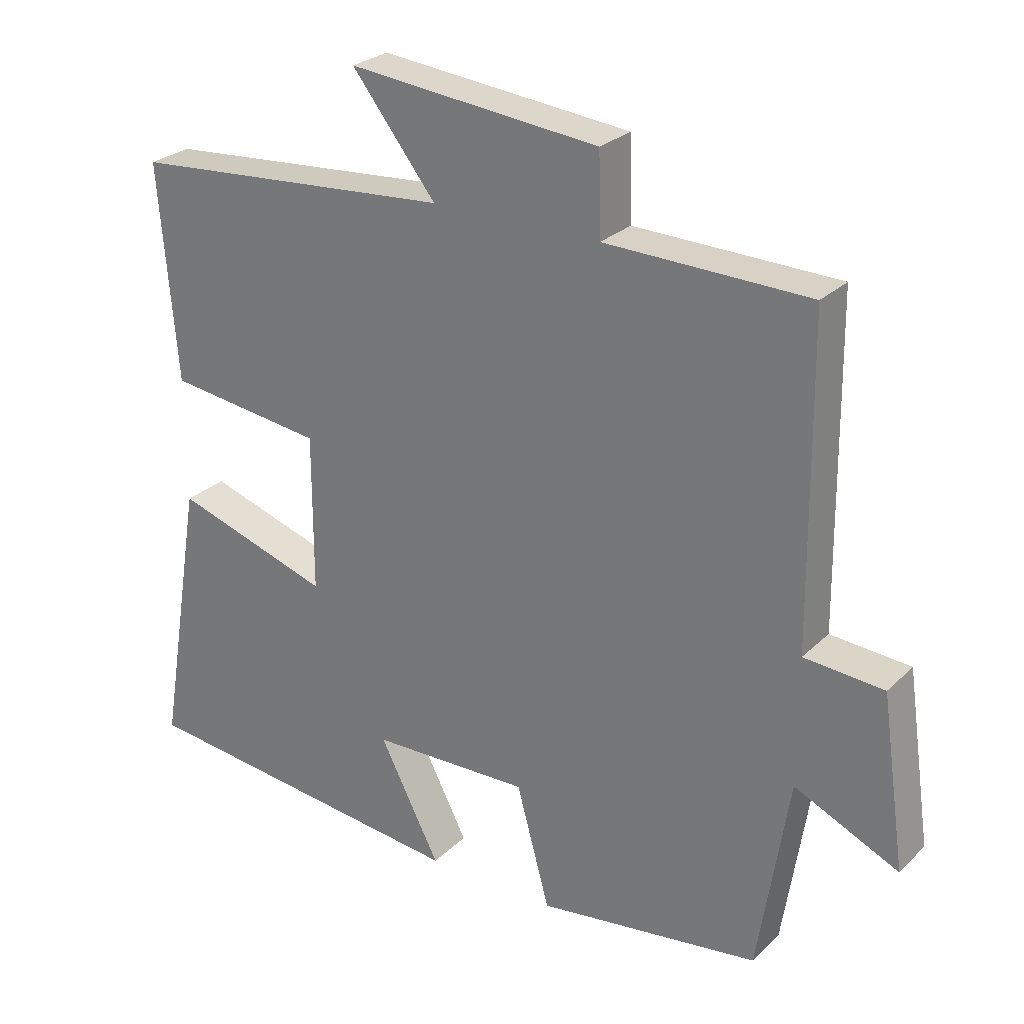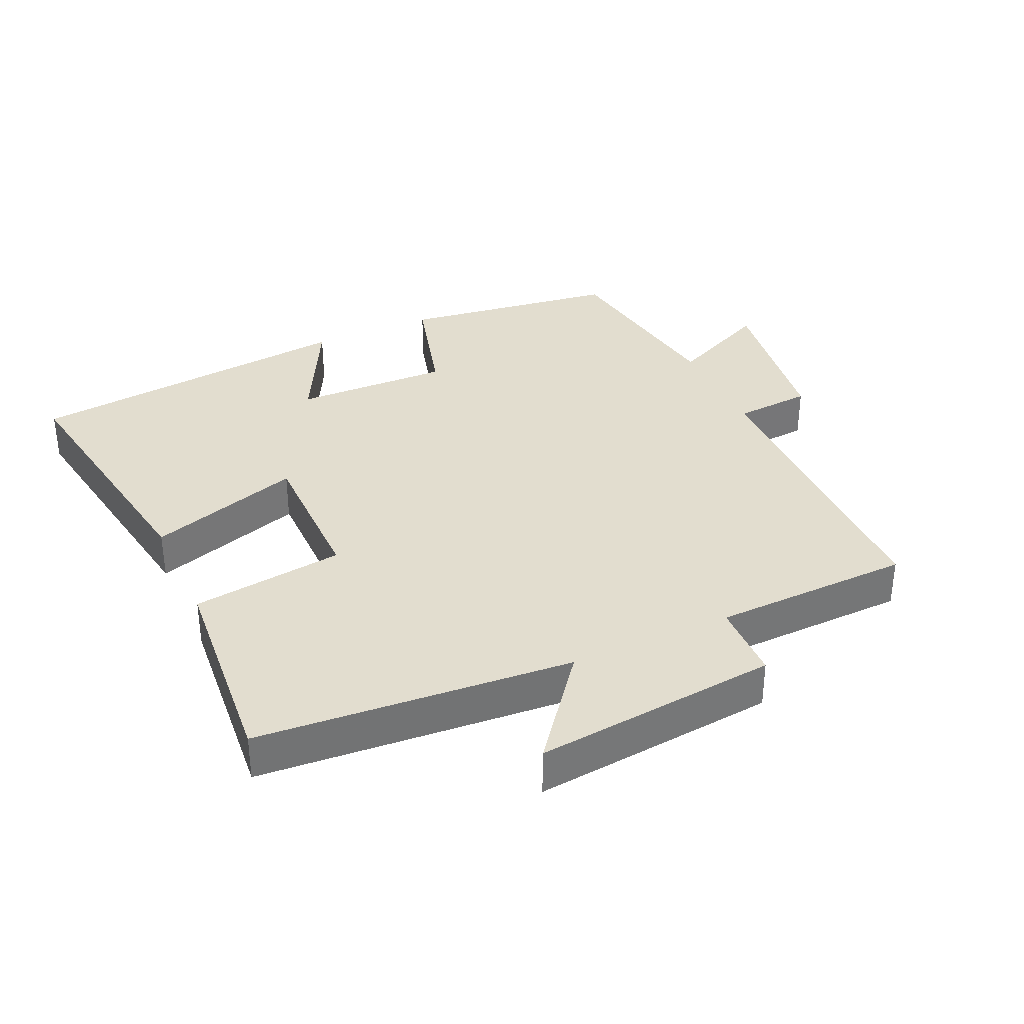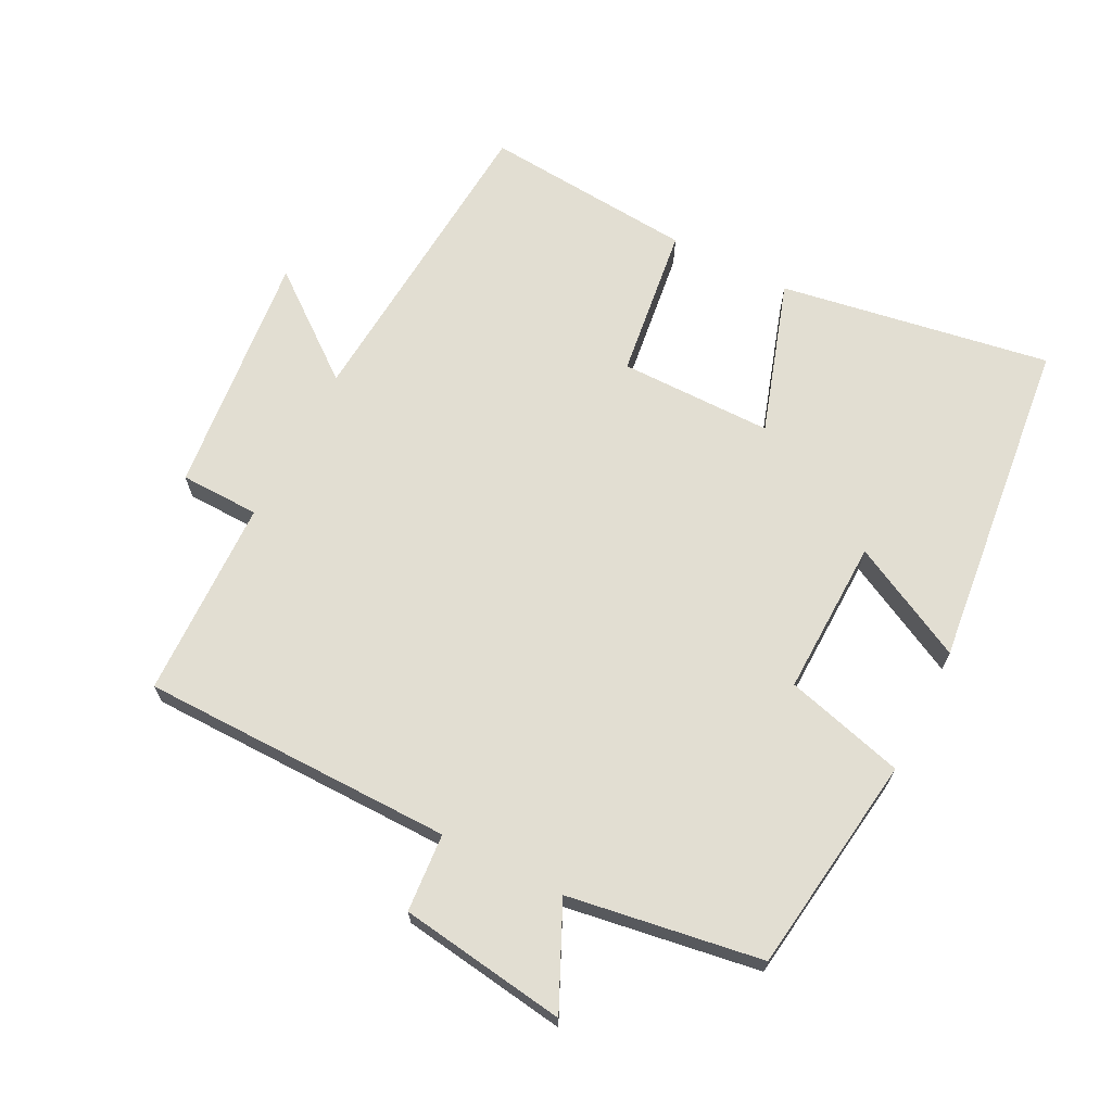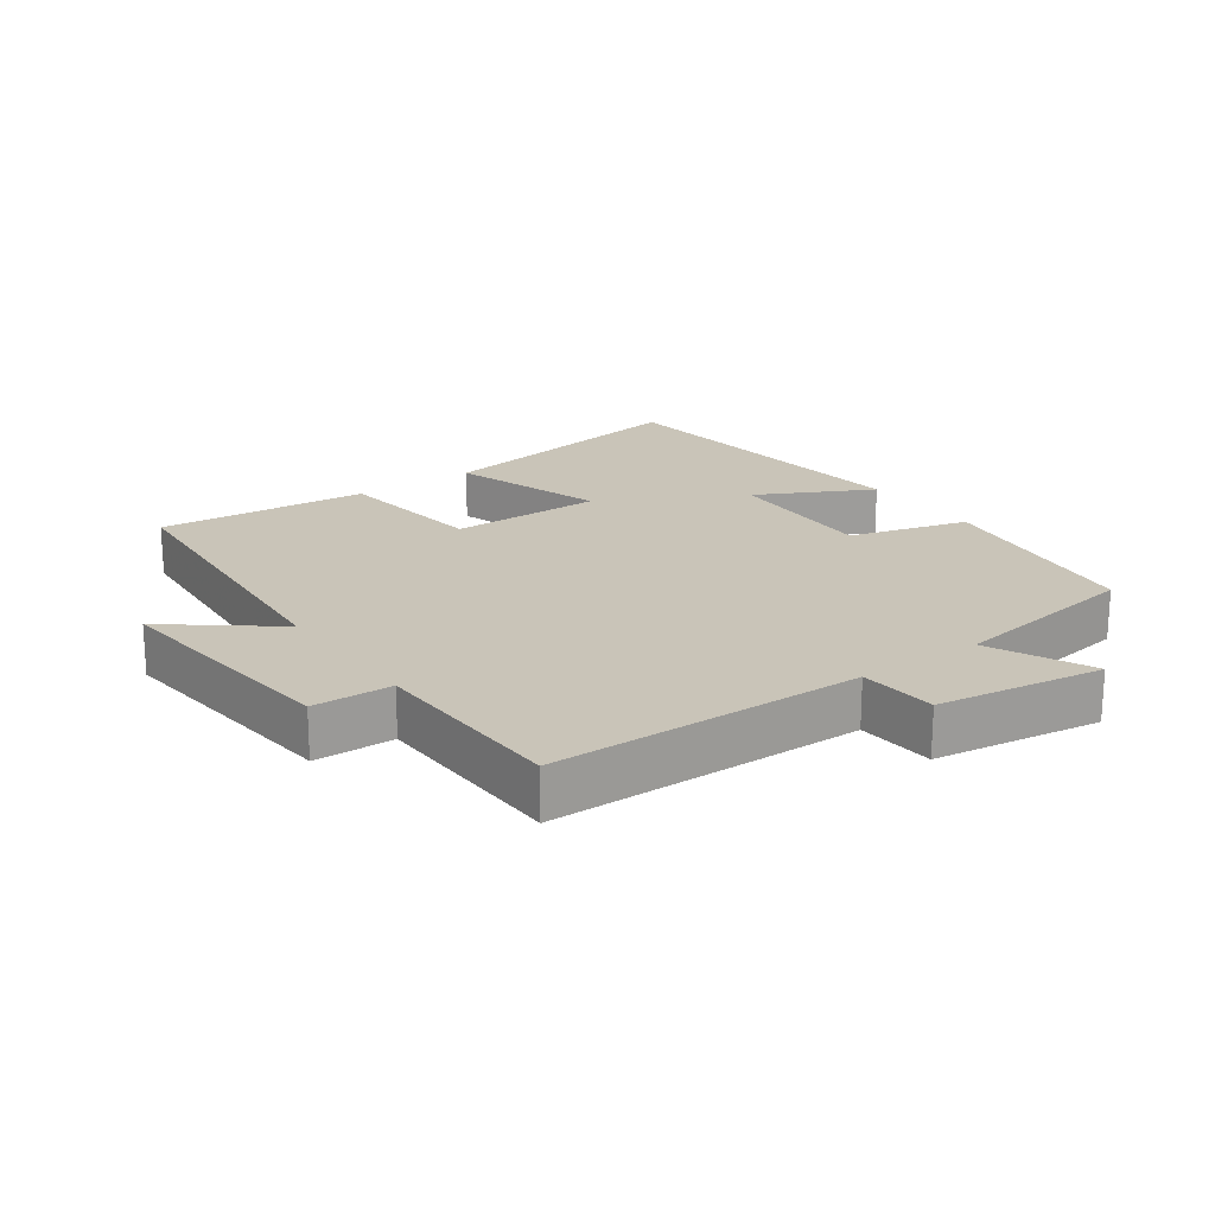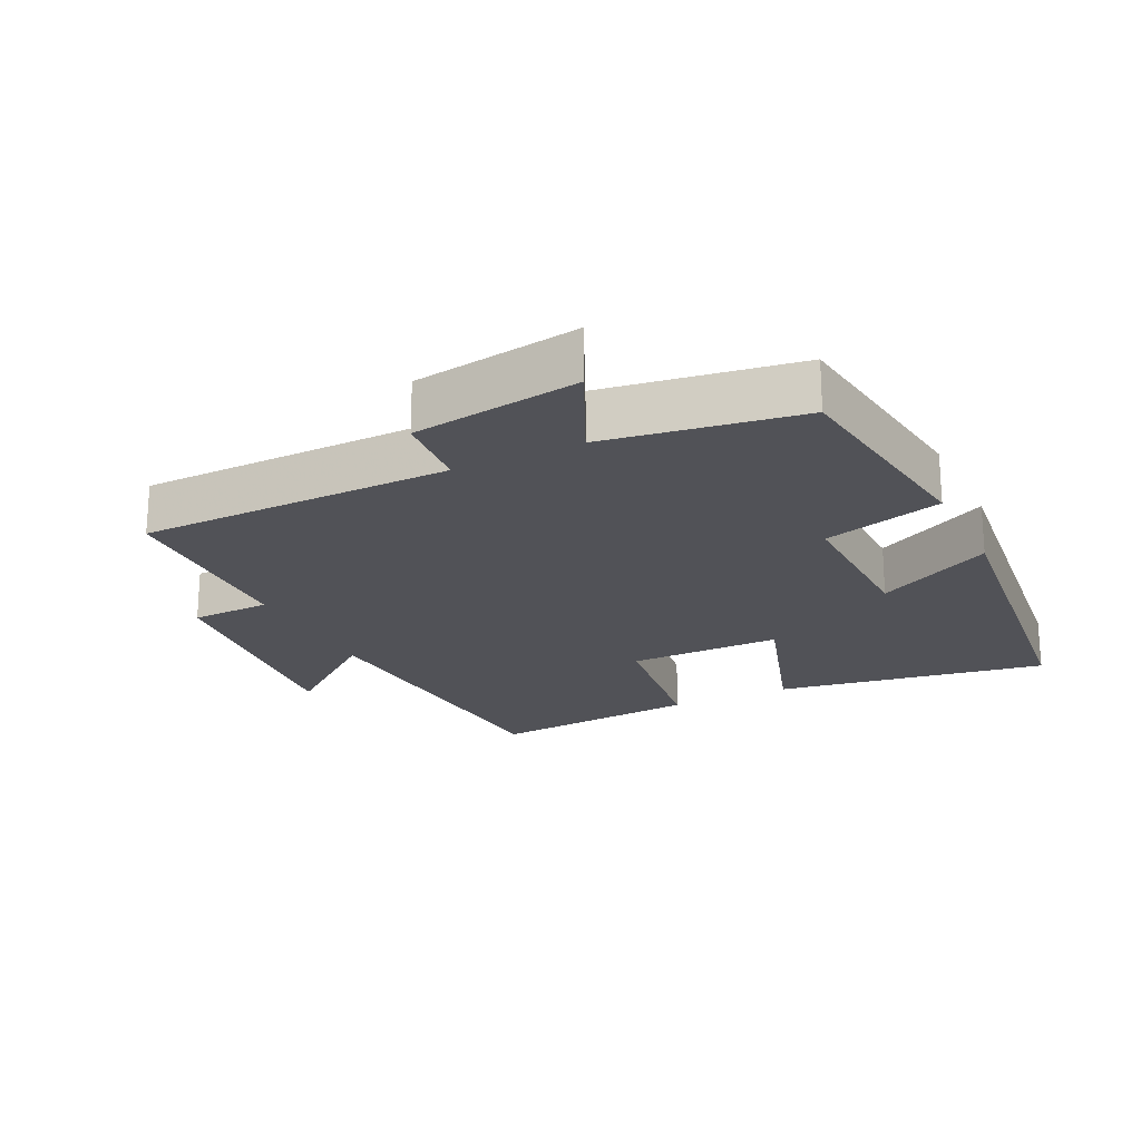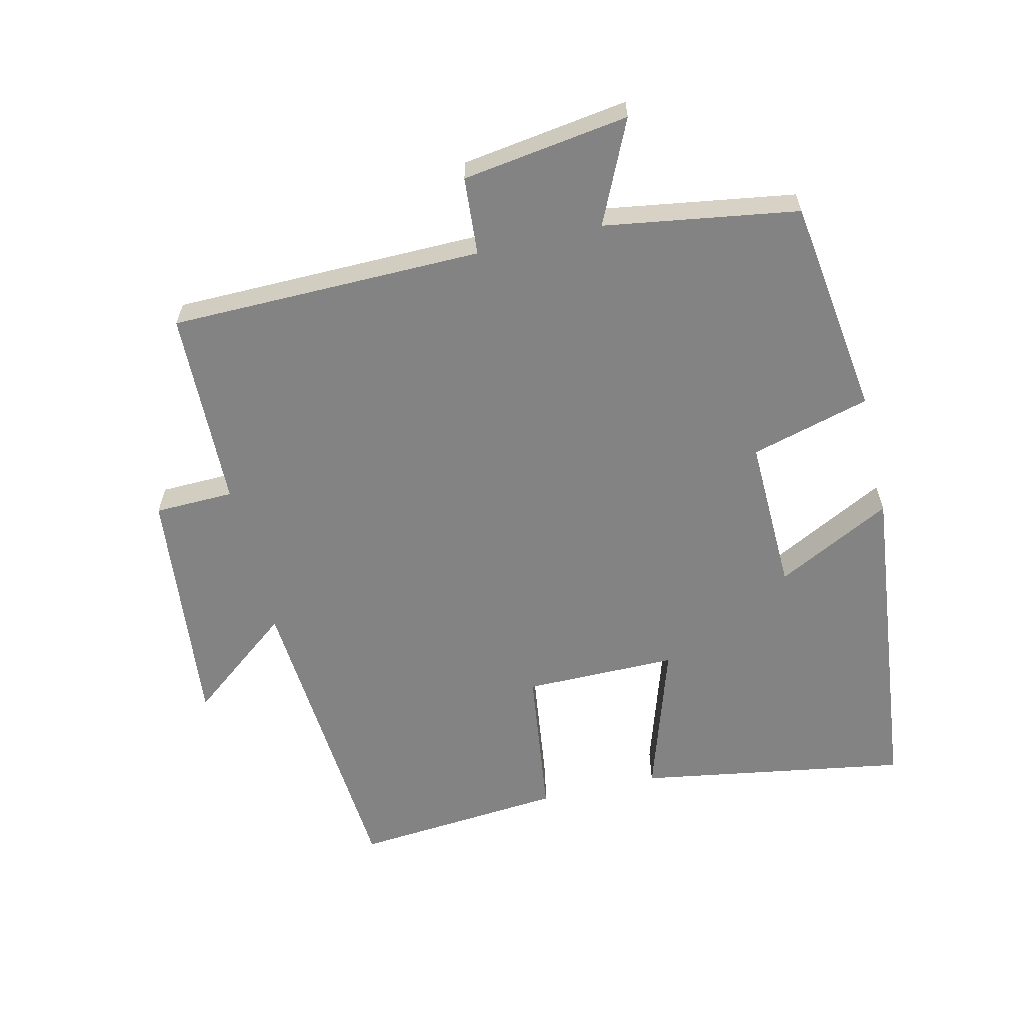
<metadata>
{"format":"obj","ext":"obj","renderer":"f3d","projection":"perspective","resolution":1024,"background":"white","views":[{"elev":26.5,"azim":34.6,"up":"+Z"},{"elev":35.0,"azim":-24.5,"up":"+Y"},{"elev":67.8,"azim":117.0,"up":"+Y"},{"elev":20.1,"azim":54.6,"up":"+Y"},{"elev":-21.4,"azim":116.0,"up":"+Y"},{"elev":-61.0,"azim":103.3,"up":"+Y"}]}
</metadata>
<code>
v 0.495 0.07 0.492
v 0.5 0.07 0.023
v 0.617 0.07 0.014
v 0.653 0.07 -0.236
v 0.5 0.07 -0.165
v 0.455 0.07 -0.455
v 0.127 0.07 -0.5
v 0.078 0.07 -0.321
v -0.156 0.07 -0.327
v -0.067 0.07 -0.5
v -0.567 0.07 -0.445
v -0.5 0.07 -0.039
v -0.27 0.07 -0.113
v -0.27 0.07 0.117
v -0.5 0.07 0.147
v -0.527 0.07 0.464
v -0.052 0.07 0.5
v -0.175 0.07 0.657
v 0.193 0.07 0.619
v 0.196 0.07 0.5
v 0.495 0 0.492
v 0.5 0 0.023
v 0.617 0 0.014
v 0.653 0 -0.236
v 0.5 0 -0.165
v 0.455 0 -0.455
v 0.127 0 -0.5
v 0.078 0 -0.321
v -0.156 0 -0.327
v -0.067 0 -0.5
v -0.567 0 -0.445
v -0.5 0 -0.039
v -0.27 0 -0.113
v -0.27 0 0.117
v -0.5 0 0.147
v -0.527 0 0.464
v -0.052 0 0.5
v -0.175 0 0.657
v 0.193 0 0.619
v 0.196 0 0.5
f 17 18 19 20
f 20 1 2
f 17 20 2
f 16 17 2
f 15 16 2
f 14 15 2
f 13 14 2
f 11 12 13
f 10 11 13
f 9 10 13
f 13 2 3
f 9 13 3
f 8 9 3
f 5 6 7 8
f 5 8 3
f 3 4 5
f 40 39 38 37
f 22 21 40
f 22 40 37
f 22 37 36
f 22 36 35
f 22 35 34
f 22 34 33
f 33 32 31
f 33 31 30
f 33 30 29
f 23 22 33
f 23 33 29
f 23 29 28
f 28 27 26 25
f 23 28 25
f 25 24 23
f 1 21 22 2
f 2 22 23 3
f 3 23 24 4
f 4 24 25 5
f 5 25 26 6
f 6 26 27 7
f 7 27 28 8
f 8 28 29 9
f 9 29 30 10
f 10 30 31 11
f 11 31 32 12
f 12 32 33 13
f 13 33 34 14
f 14 34 35 15
f 15 35 36 16
f 16 36 37 17
f 17 37 38 18
f 18 38 39 19
f 19 39 40 20
f 20 40 21 1

</code>
